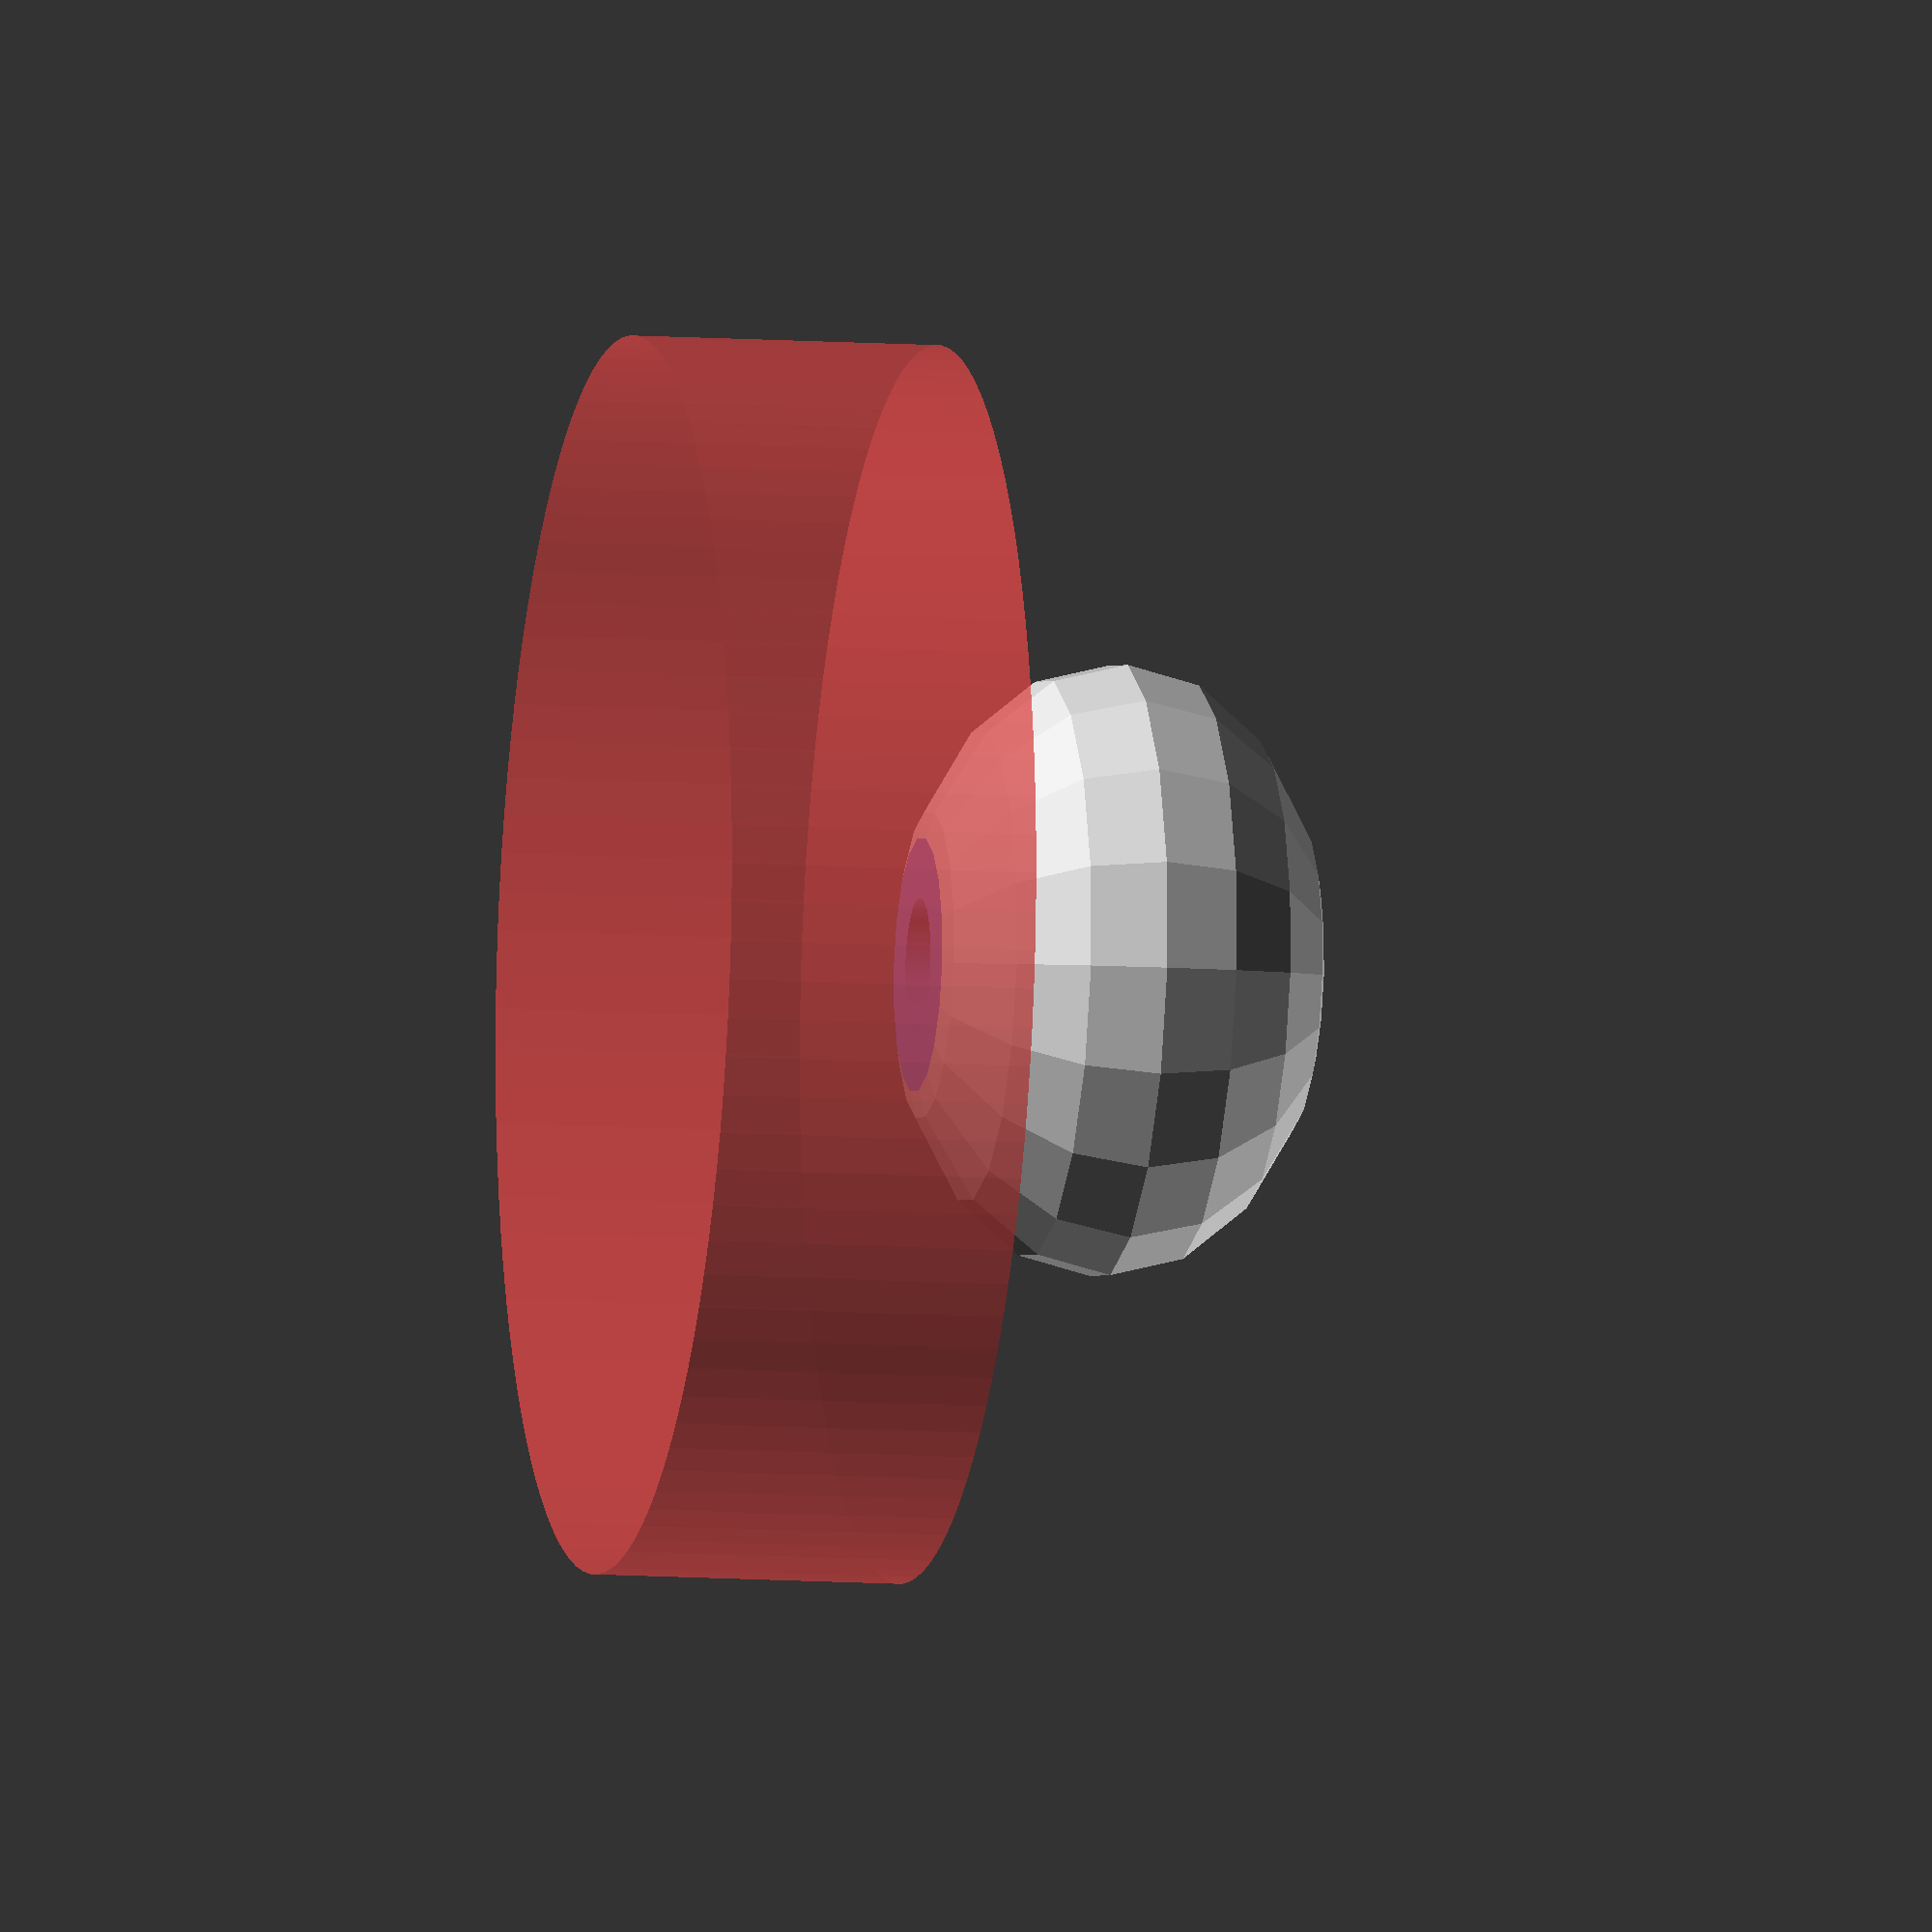
<openscad>
//Author: Sometimes Cake
//Date: 5/11/2014
//Modified Date: 2/6/2016 - modified for customizer changes.

//Modified by Daniel K. Schneider 6/7/2016
// Added: Resolution and CutAway parameters
// Changed parameter names
// Changed the way the dimeions are computed

/* [Running/Walking] */
RunningDistance=5; //[2:100]
RunningDuration=25; //[10:600]
/* [Dimensions] */
CutAway=0.5; //[0.5,0.7,0.8,1,1.5,2,3,4]]
HoleDiameter=3; //[1:5]
ScaleFactor=1; //[0.5,1,1.5,2,2.5,3]

/* [Hidden] */
$fn = 100; //sets the smoothness of the whole
AverageSpeed = RunningDistance / RunningDuration * 60;
Resolution   = ln(AverageSpeed*AverageSpeed*AverageSpeed)*2.5;
BeadDiameter = log(RunningDuration)*10;  //One hour running is about 1.7cm bead
SkewFactor   = log(RunningDistance) ; // log10, so running 10km = 1

echo ("RunningDistance=", RunningDistance);
echo ("RunningDuration=", RunningDuration );
echo ("AverageSpeed=", AverageSpeed);
echo ("Resolution= ", Resolution );
echo ("BeadDiameter= ", BeadDiameter );
echo ("SkewFactor= ", SkewFactor );

scale ([ScaleFactor,ScaleFactor,ScaleFactor]) {
     difference() {
	  scale ([1,1,SkewFactor])
	       sphere (BeadDiameter/2, $fn=Resolution);
	  
	  // Dig the hole
	  translate([0,0,(BeadDiameter*3)*(-1)])
	  cylinder (BeadDiameter*6,HoleDiameter/2, HoleDiameter/2);
	  
	  // cut off a little bit on top to make it more printable
	  translate([0,0,SkewFactor*BeadDiameter/2-CutAway])
	  cylinder (BeadDiameter/2, BeadDiameter, BeadDiameter);
	  
	  // cut off a little bit at the bottom to make it more printable
	  # translate([0,0,-1*SkewFactor*BeadDiameter/2 - BeadDiameter/2 + CutAway])
	  cylinder (BeadDiameter/2, BeadDiameter, BeadDiameter);
     }
}
     

/* 
All size measurement are in mm. Running is in km's and minutes.
Runners do a km in 5-6 minutes. Fast ones in 7. Walkers need 12-15 minutes.
Marathon:
RunningDistance = 42.195;     //[4:100]
RunningDuration = 123;     //[15:600]
Typical Jogging:
RunningDistance = 10;     //[4:100]
RunningDuration = 60;     //[15:600]
*/

</openscad>
<views>
elev=189.3 azim=251.4 roll=281.0 proj=o view=wireframe
</views>
